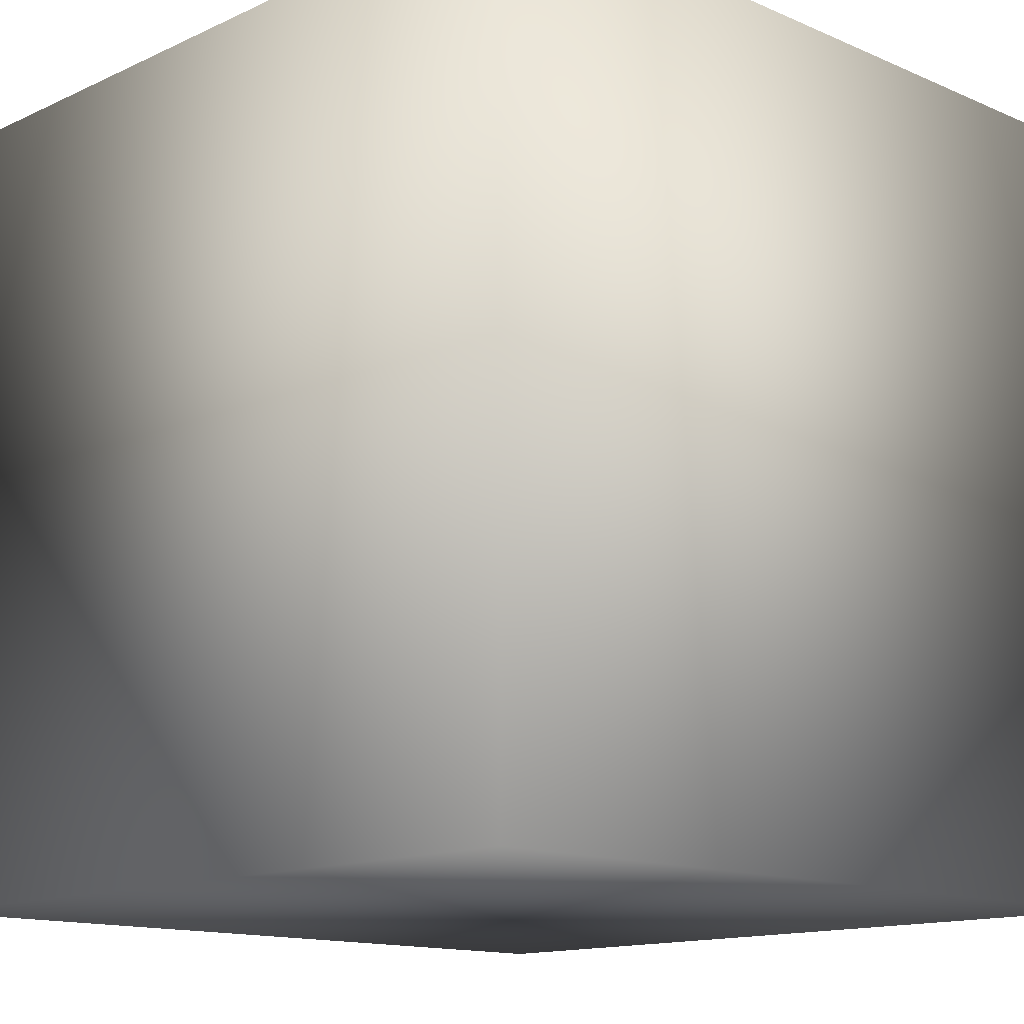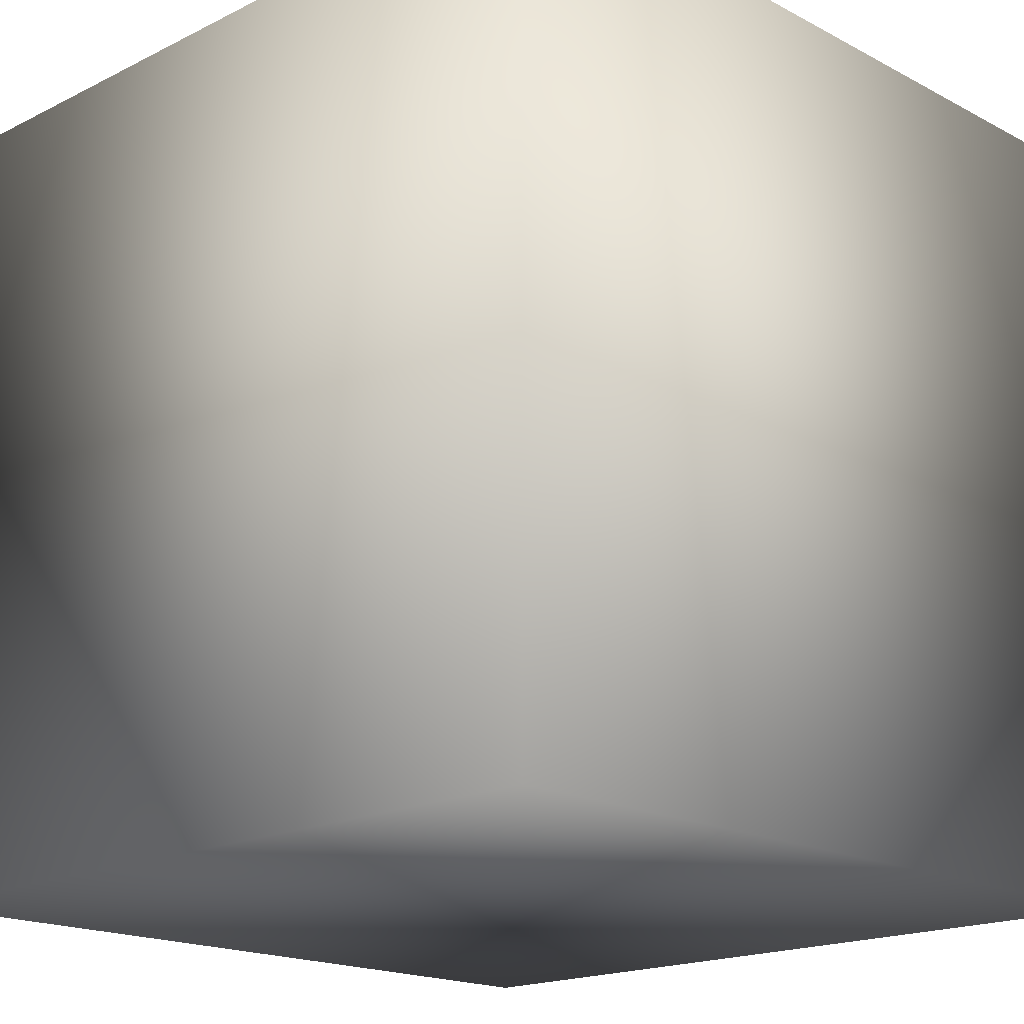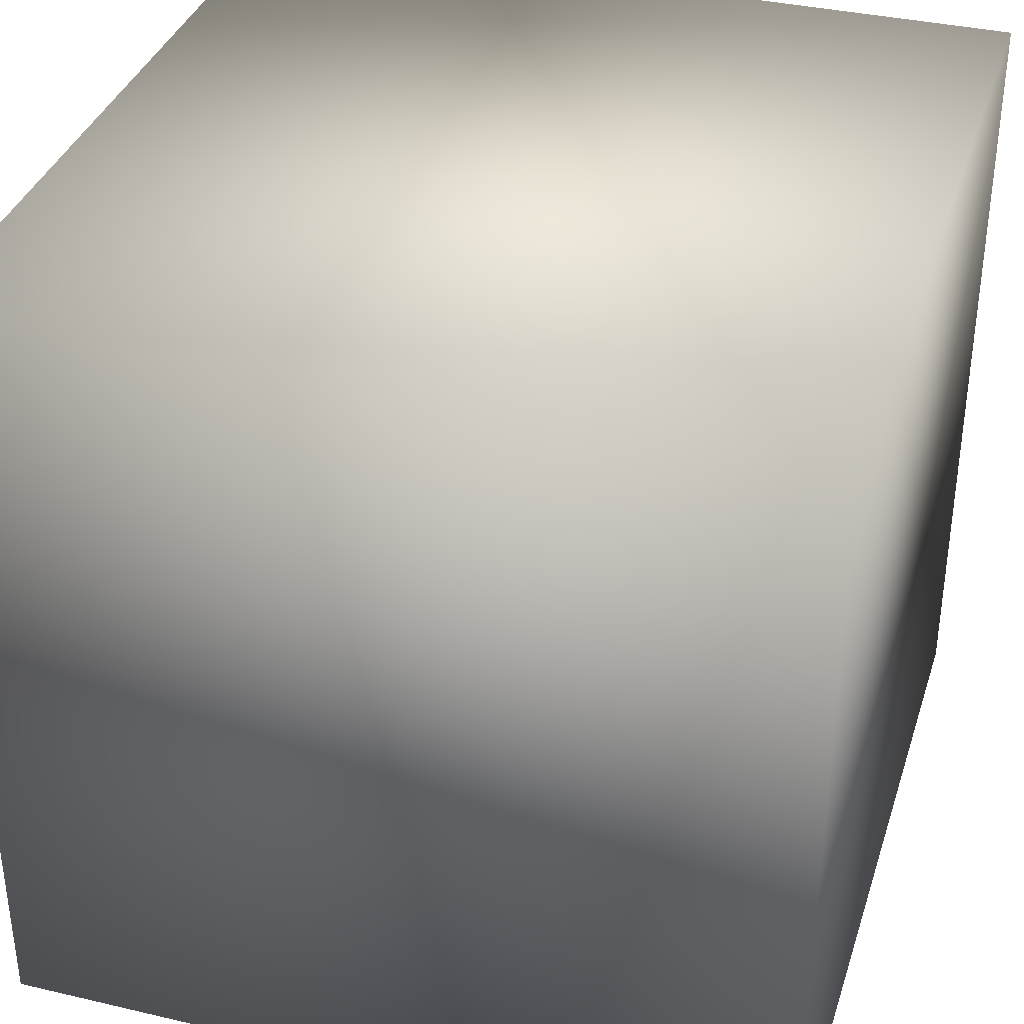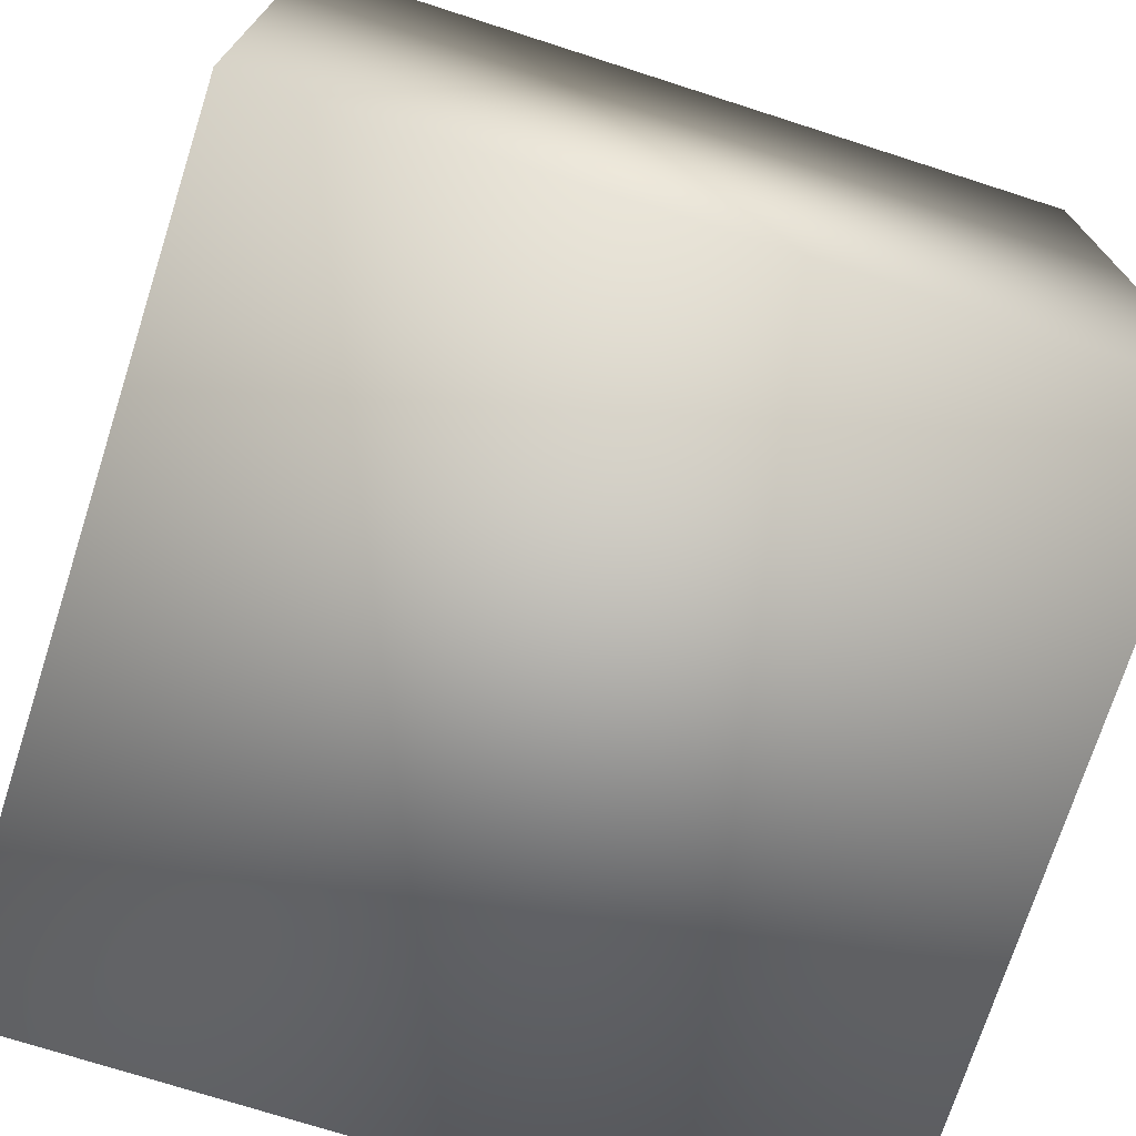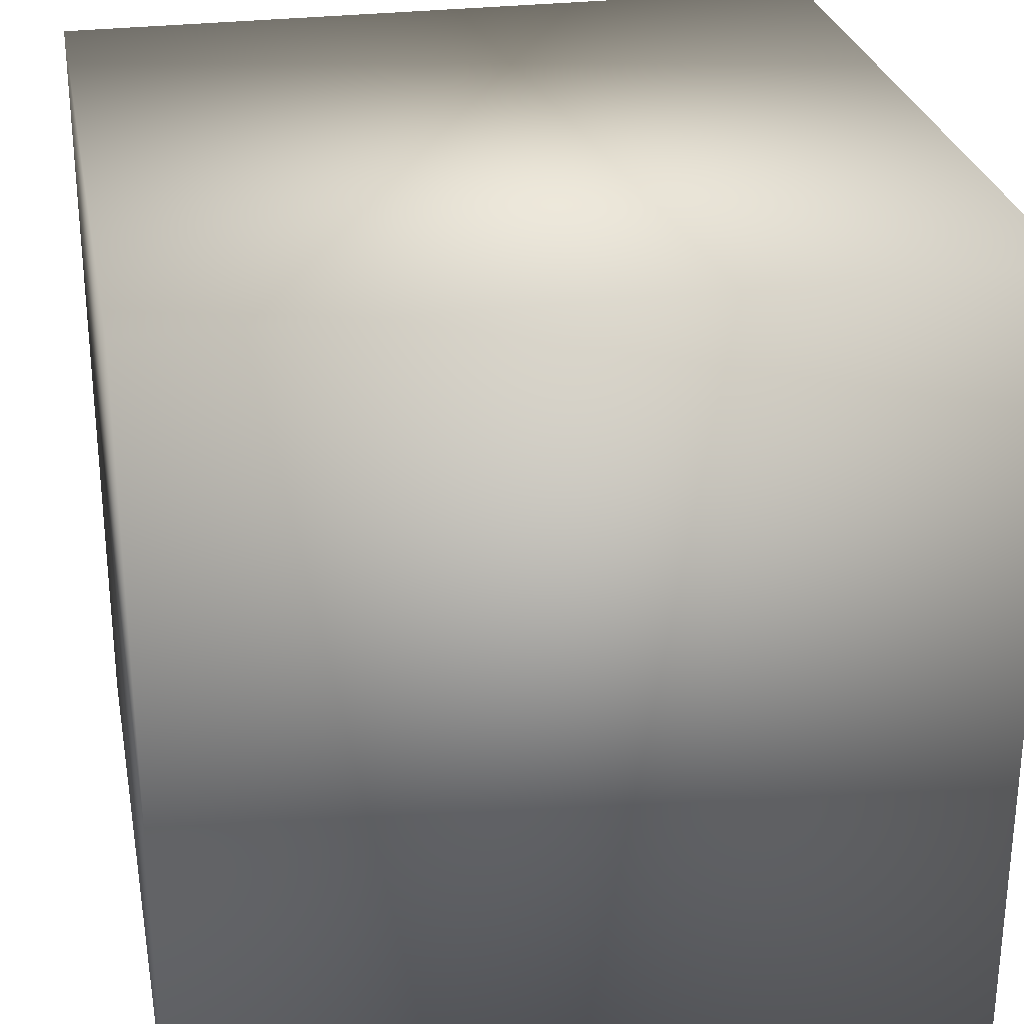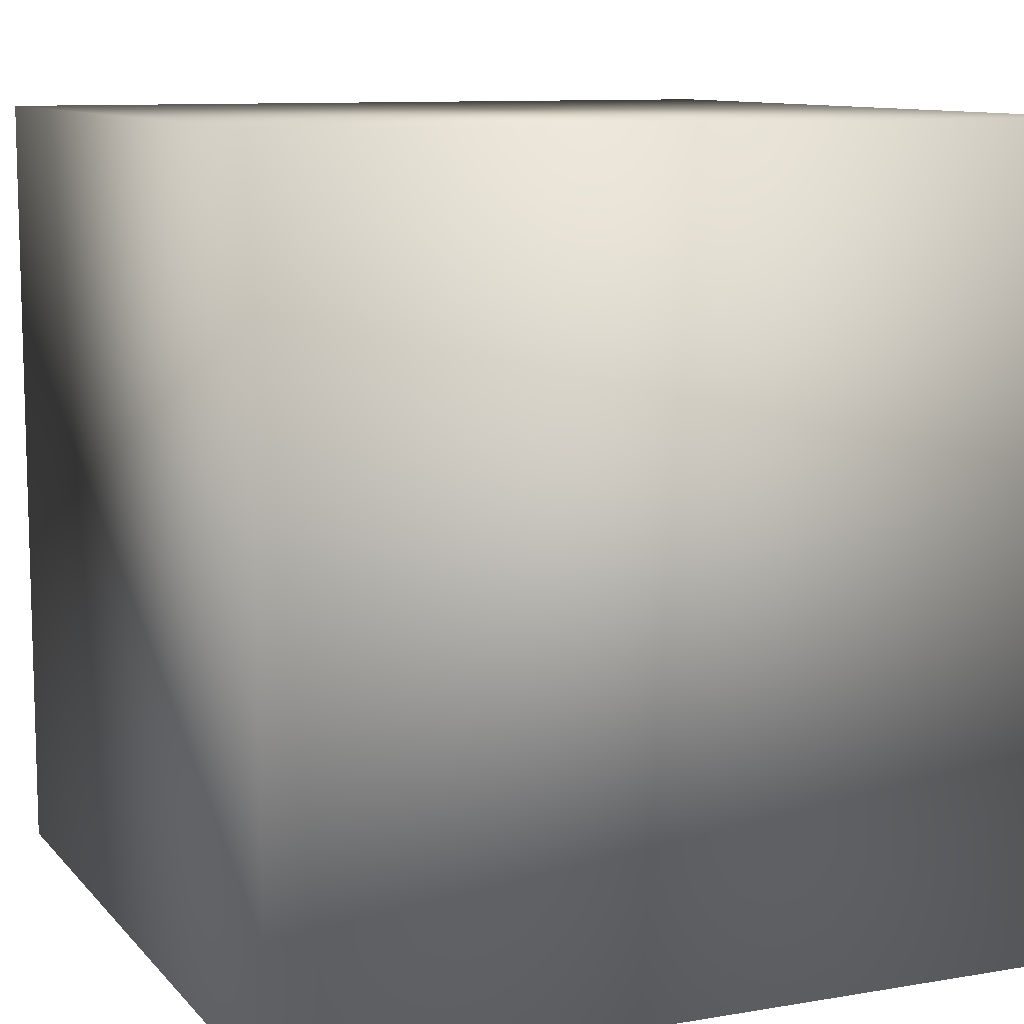
<metadata>
{"format":"obj","ext":"obj","renderer":"f3d","projection":"perspective","resolution":1024,"background":"white","views":[{"elev":-13.6,"azim":45.9,"up":"+Y"},{"elev":-17.9,"azim":-45.8,"up":"+Z"},{"elev":36.1,"azim":-163.0,"up":"+Y"},{"elev":-73.2,"azim":-107.8,"up":"+Z"},{"elev":27.8,"azim":-10.8,"up":"+Z"},{"elev":10.1,"azim":-113.5,"up":"+Z"}]}
</metadata>
<code>
v  -52 0 51.13
v  -52 0 -48.87
v  48 0 -48.87
v  48 0 51.13
v  -52 100 51.13
v  48 100 51.13
v  48 100 -48.87
v  -52 100 -48.87
o Box001
g Box001
f 1 2 3 4
f 5 6 7 8
f 1 4 6 5
f 4 3 7 6
f 3 2 8 7
f 2 1 5 8

</code>
